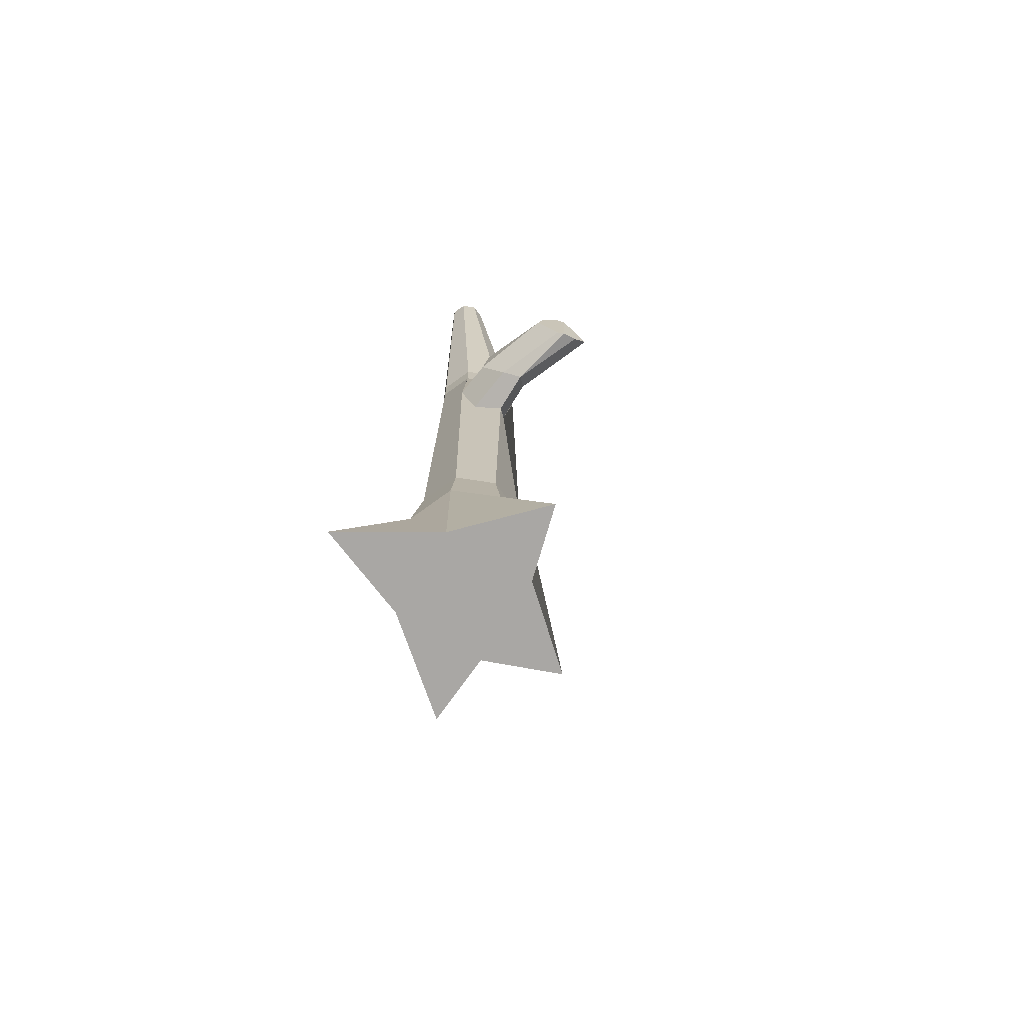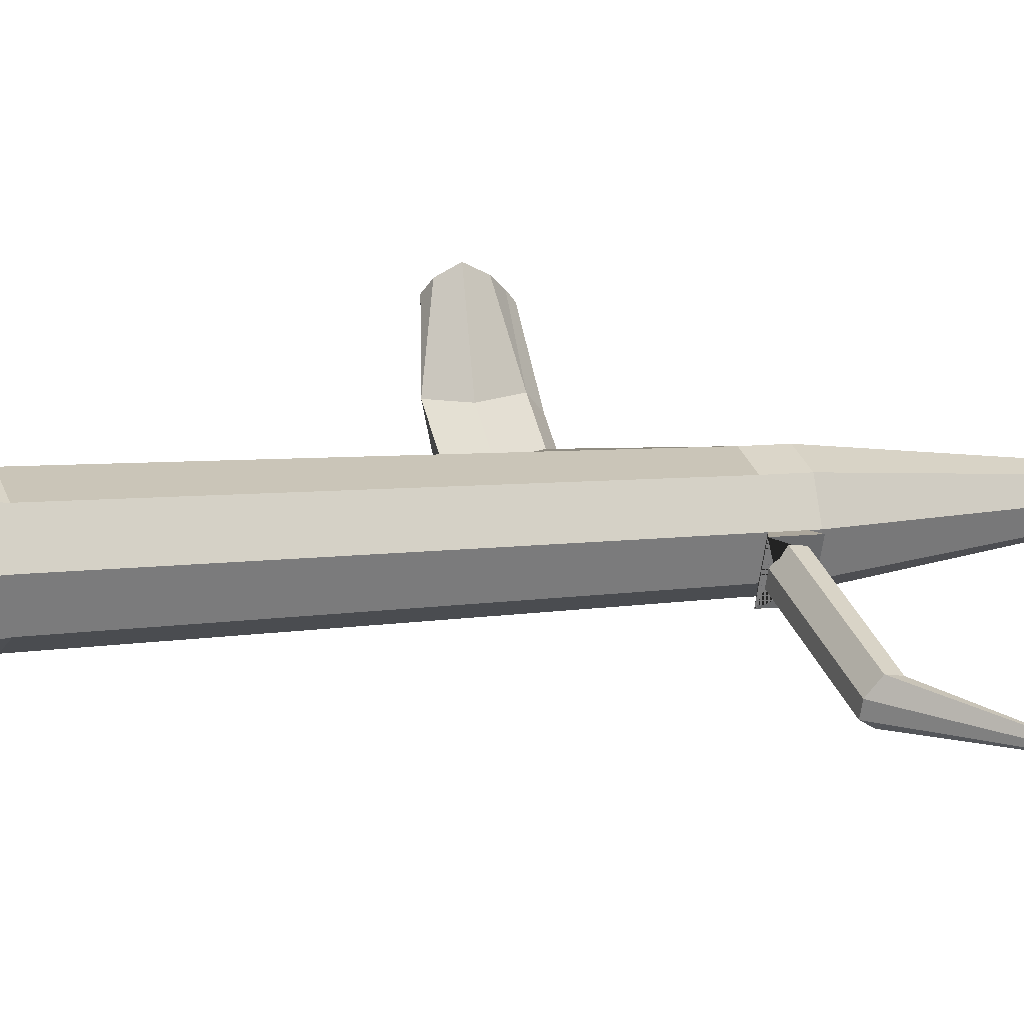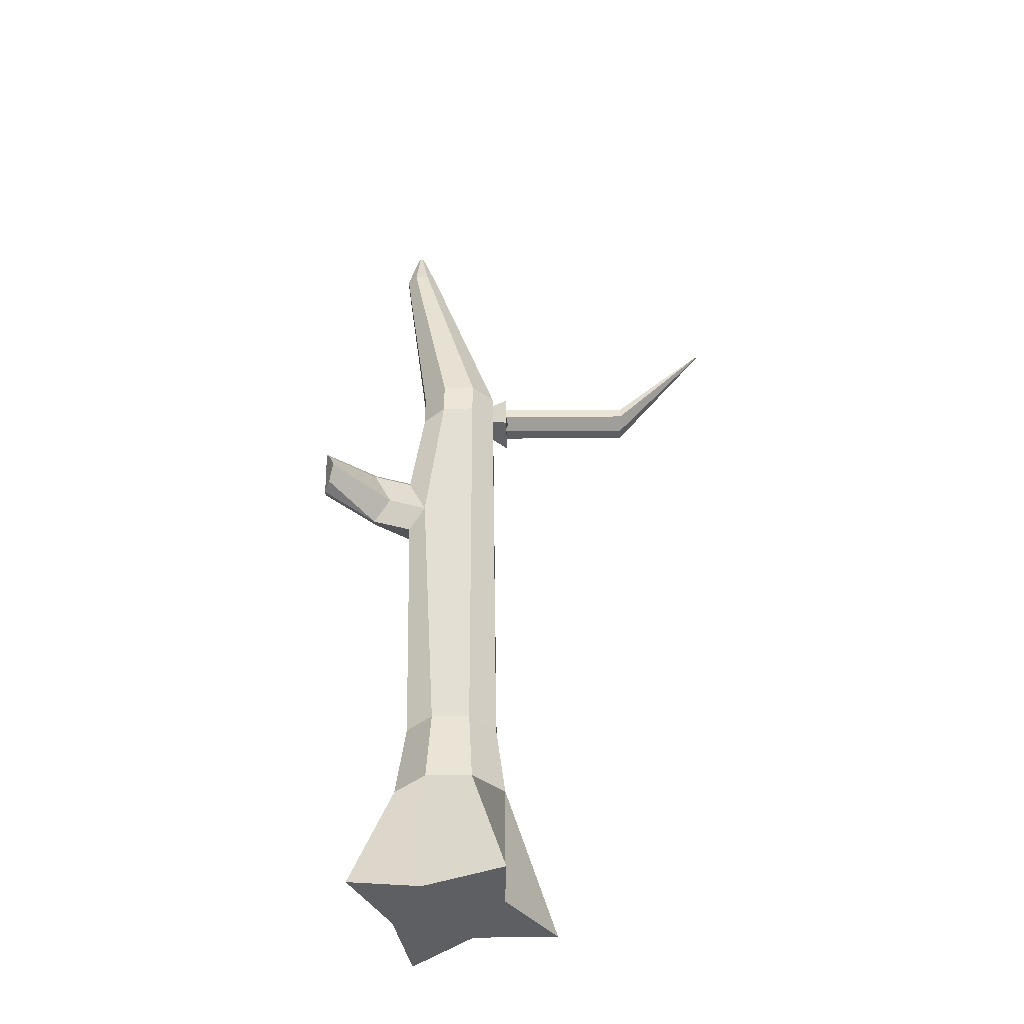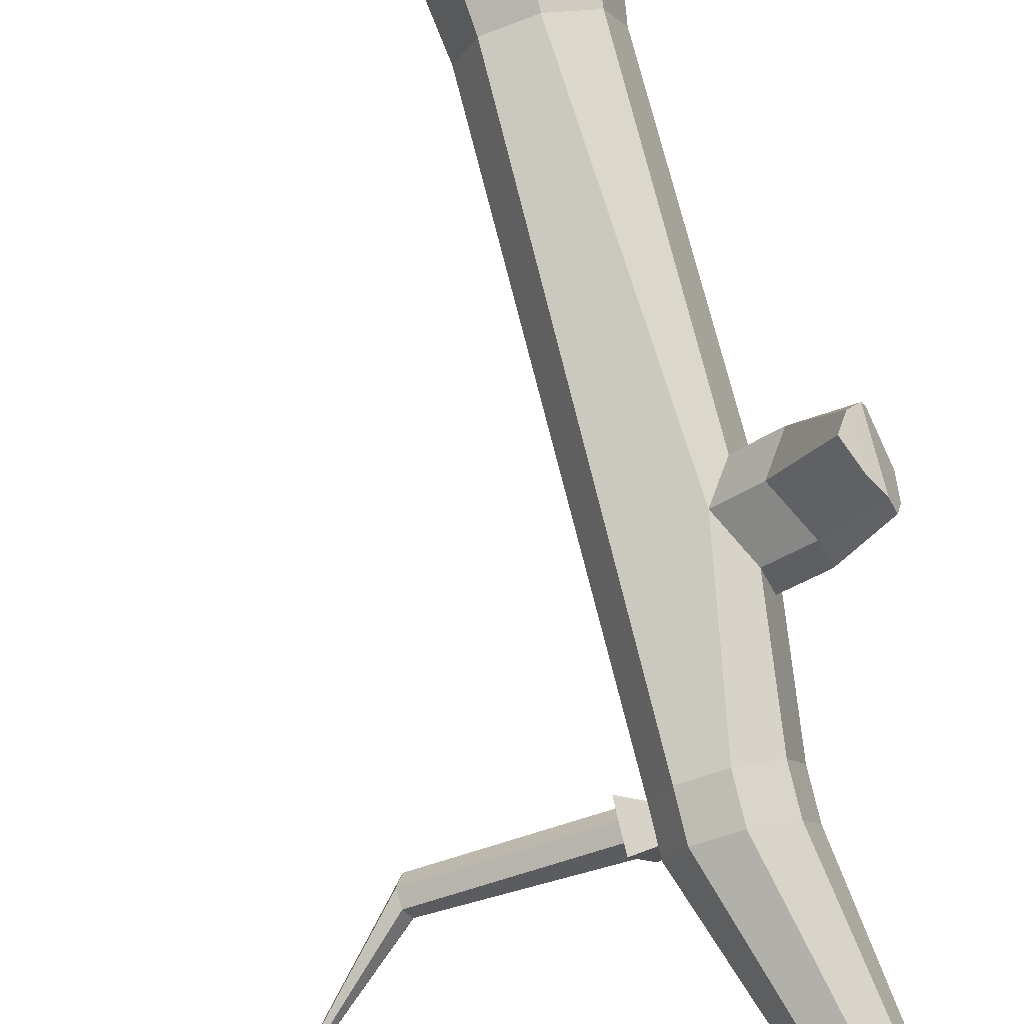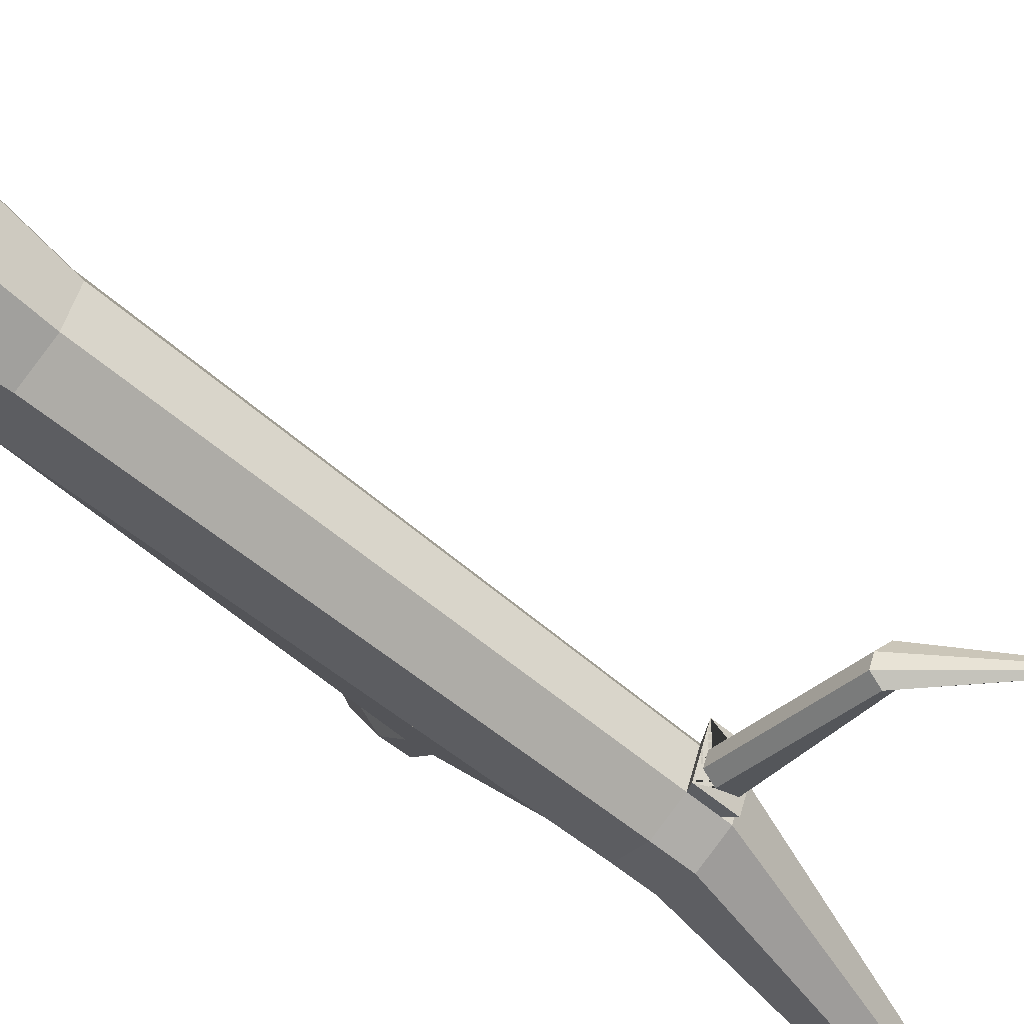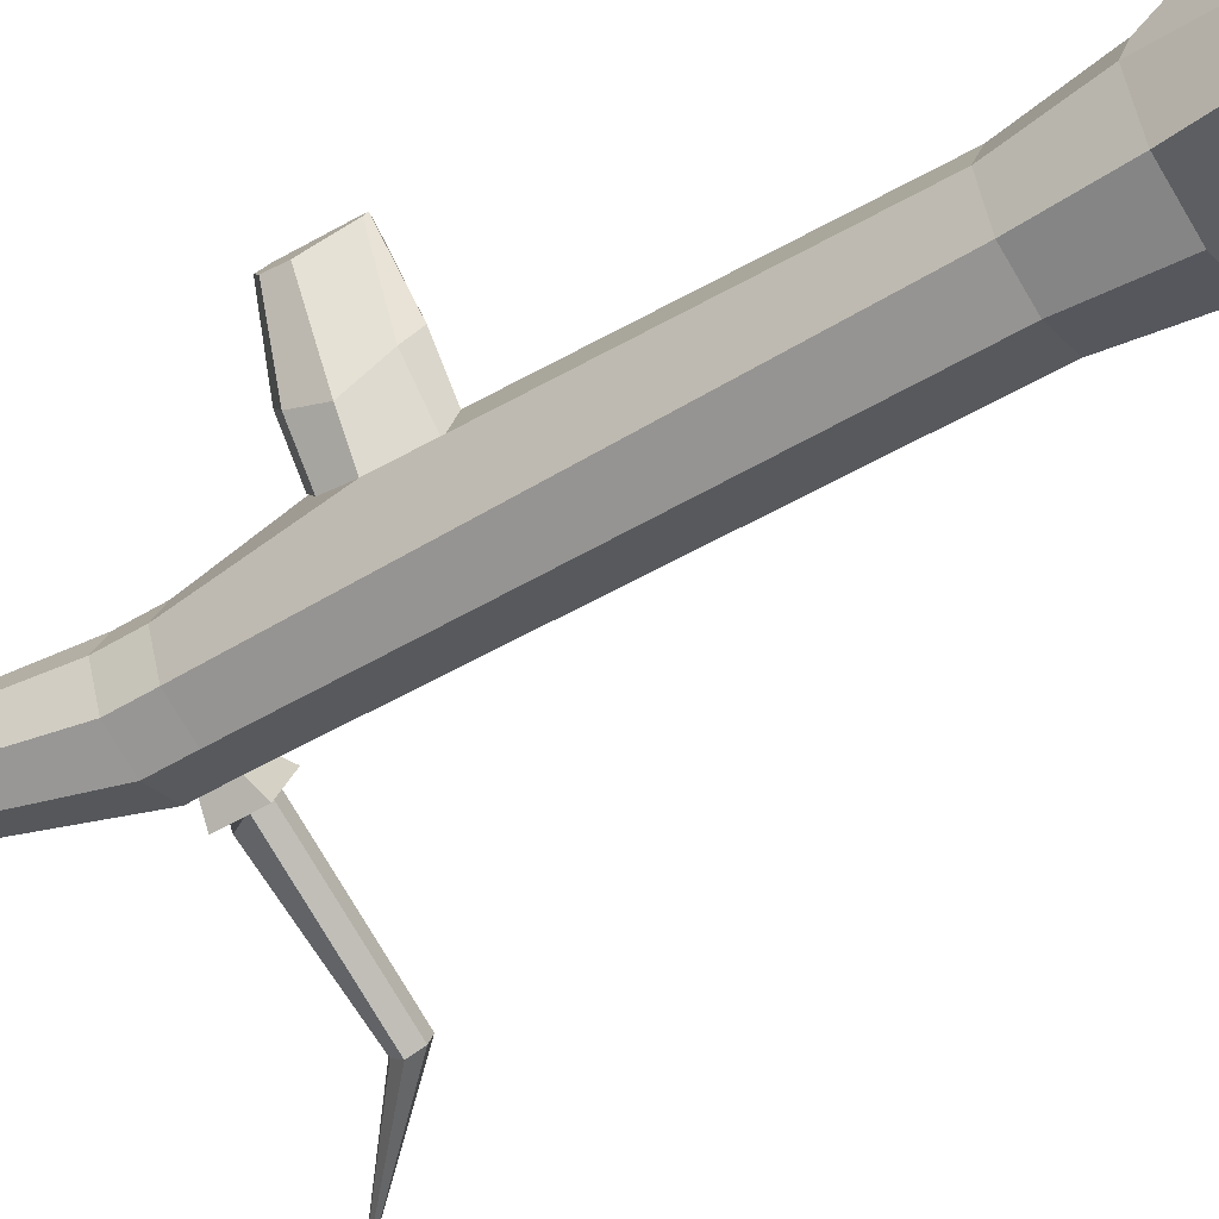
<metadata>
{"format":"obj","ext":"obj","renderer":"f3d","projection":"perspective","resolution":1024,"background":"white","views":[{"elev":-72.2,"azim":-76.2,"up":"+Y"},{"elev":7.9,"azim":70.0,"up":"+Z"},{"elev":-38.4,"azim":23.1,"up":"+Y"},{"elev":75.9,"azim":166.7,"up":"+Z"},{"elev":-60.3,"azim":49.5,"up":"+Z"},{"elev":-51.5,"azim":-56.6,"up":"+Z"}]}
</metadata>
<code>
o Cylinder
v 0 -0.5 -0.5
v 0 0.5 -0.5
v 0.7928 -0.6838 -0.397
v 0.3536 0.5 -0.3536
v 0.5 -0.5 0
v 0.5 0.5 0
v 0.7458 -0.5 0.5455
v 0.3536 0.5 0.3536
v 0 -0.5 0.5
v 0 0.5 0.5
v -0.5181 -0.5 0.7964
v -0.3536 0.5 0.3536
v -0.5 -0.5 0
v -0.5 0.5 0
v -0.7017 -0.5 -0.807
v -0.3536 0.5 -0.3536
v 0.2921 1.118 -0.2921
v 0 1.118 -0.4131
v 0.4131 1.118 -0
v 0.2921 1.118 0.2921
v 0 1.118 0.4131
v -0.2921 1.118 0.2921
v -0.4131 1.118 -0
v -0.2921 1.118 -0.2921
v 0.3536 4.57 -0.3536
v -0 4.634 -0.3575
v 0.5 4.57 0
v 0.2528 4.634 0.2528
v -0 4.634 0.3575
v -0.2528 4.634 0.2528
v -0.3575 4.634 0
v -0.2528 4.634 -0.2528
v 0.3536 4.855 -0.3536
v -0 4.837 -0.3575
v 0.5 4.855 0
v 0.2528 4.837 0.2528
v -0 4.837 0.3575
v -0.2528 4.837 0.2528
v -0.3575 4.837 0
v -0.2528 4.837 -0.2528
v 0.3575 4.634 0
v 0.2528 4.634 -0.2528
v 0.3575 4.837 0
v 0.2528 4.837 -0.2528
v 0.4177 4.795 -0.3248
v 0.4358 4.844 -0.1778
v 0.4762 4.781 -0.05248
v 0.482 4.682 -0.04341
v 0.4358 4.605 -0.155
v 0.3942 4.605 -0.2553
v 0.3741 4.693 -0.304
v 1.444 4.795 -0.6237
v 1.462 4.815 -0.58
v 1.502 4.781 -0.4826
v 1.508 4.682 -0.4685
v 1.462 4.605 -0.5801
v 1.42 4.605 -0.6804
v 1.4 4.693 -0.7291
v 2.219 5.462 -0.7747
v 2.219 5.464 -0.7723
v 2.222 5.464 -0.767
v 2.225 5.46 -0.7663
v 2.226 5.455 -0.7723
v 2.224 5.453 -0.7777
v 2.22 5.456 -0.7804
v 0.2528 4.907 -0.2528
v -0 4.907 -0.3575
v -0.3899 3.313 0.1061
v -0.4533 3.818 0.067
v 0.3575 4.907 0
v -0.3892 3.915 0.2278
v 0.2528 4.907 0.2528
v -0.1867 3.494 0.3188
v -0 4.907 0.3575
v -0.4758 3.608 -0
v -0.2528 4.907 0.2528
v -0.3305 3.278 0.3305
v -0.3575 4.907 0
v -0.3399 3.806 0.3399
v -0.2528 4.907 -0.2528
v -0.4887 7.243 -0.05024
v -0.3742 6.847 -0.1384
v -0.508 7.243 -0.05826
v -0.4831 6.847 -0.1836
v -0.4807 7.243 -0.0309
v -0.3291 6.847 -0.02939
v -0.4887 7.243 -0.01156
v -0.3742 6.847 0.0796
v -0.508 7.243 -0.003545
v -0.4831 6.847 0.1248
v -0.5274 7.243 -0.01156
v -0.5921 6.846 0.0797
v -0.5354 7.243 -0.0309
v -0.6373 6.846 -0.02938
v -0.5274 7.243 -0.05024
v -0.5921 6.846 -0.1385
v -0.428 3.485 0.56
v -0.6887 3.514 1.198
v -0.8509 3.79 1.048
v -0.7686 3.683 1.126
v -0.5812 3.797 0.5812
v -0.6304 3.907 0.4691
v -0.8786 3.852 0.9848
v -0.8433 3.36 1.04
v -0.5717 3.27 0.5717
v -0.7636 3.398 1.121
v -0.9379 3.629 0.8282
v -0.6647 3.599 0.2414
v -0.8655 3.367 0.9871
v -0.6312 3.352 0.4296
v -0.6946 3.81 0.3083
v -0.9209 3.788 0.8789
v -0.5211 1.642 1.477
f 1 2 4 3
f 3 4 6 5
f 5 6 8 7
f 7 8 10 9
f 9 10 12 11
f 11 12 14 13
f 6 4 17 19
f 13 14 16 15
f 15 16 2 1
f 24 23 75 31 32
f 12 10 21 22
f 2 16 24 18
f 4 2 18 17
f 8 6 19 20
f 14 12 22 23
f 10 8 20 21
f 16 14 23 24
f 30 29 37 38
f 22 21 73 77
f 20 19 41 28
f 17 18 26 42
f 18 24 32 26
f 23 22 77 68 75
f 21 20 28 29 73
f 19 17 42 41
f 28 41 43 36
f 42 26 34 44
f 26 32 40 34
f 31 30 38 39
f 29 28 36 37
f 27 48 47 46 45 51 25 33 35
f 32 31 39 40
f 43 44 66 70
f 39 38 76 78
f 37 36 72 74
f 67 80 96 84
f 36 43 70 72
f 40 39 78 80
f 38 37 74 76
f 34 40 80 67
f 25 27 41 42
f 35 33 44 43
f 27 35 43 41
f 33 25 42 44
f 53 54 61 60
f 25 51 50 49 48 27
f 47 48 55 54
f 45 46 53 52
f 50 51 58 57
f 48 49 56 55
f 46 47 54 53
f 51 45 52 58
f 49 50 57 56
f 63 64 65 59 60 61 62
f 58 52 59 65
f 56 57 64 63
f 54 55 62 61
f 52 53 60 59
f 57 58 65 64
f 55 56 63 62
f 81 83 95 93 91 89 87 85
f 66 67 84 82
f 74 72 88 90
f 76 74 90 92
f 78 76 92 94
f 80 78 94 96
f 71 69 111 102
f 72 70 86 88
f 44 34 67 66
f 83 81 82 84
f 81 85 86 82
f 85 87 88 86
f 87 89 90 88
f 89 91 92 90
f 91 93 94 92
f 93 95 96 94
f 95 83 84 96
f 70 66 82 86
f 75 69 71 79 30 31
f 69 75 108 111
f 75 68 110 108
f 79 73 29 30
f 73 79 101 97
f 79 71 102 101
f 68 77 105 110
f 99 100 101
f 104 105 106
f 110 105 104 109
f 101 102 103 99
f 108 110 109 107
f 105 97 98 106
f 97 101 100 98
f 102 111 112 103
f 111 108 107 112
f 77 73 97 105
f 1 3 5 7 9 11 13 15
f 106 98 100
f 99 103 112 107 109 104
f 99 104 106 100

</code>
